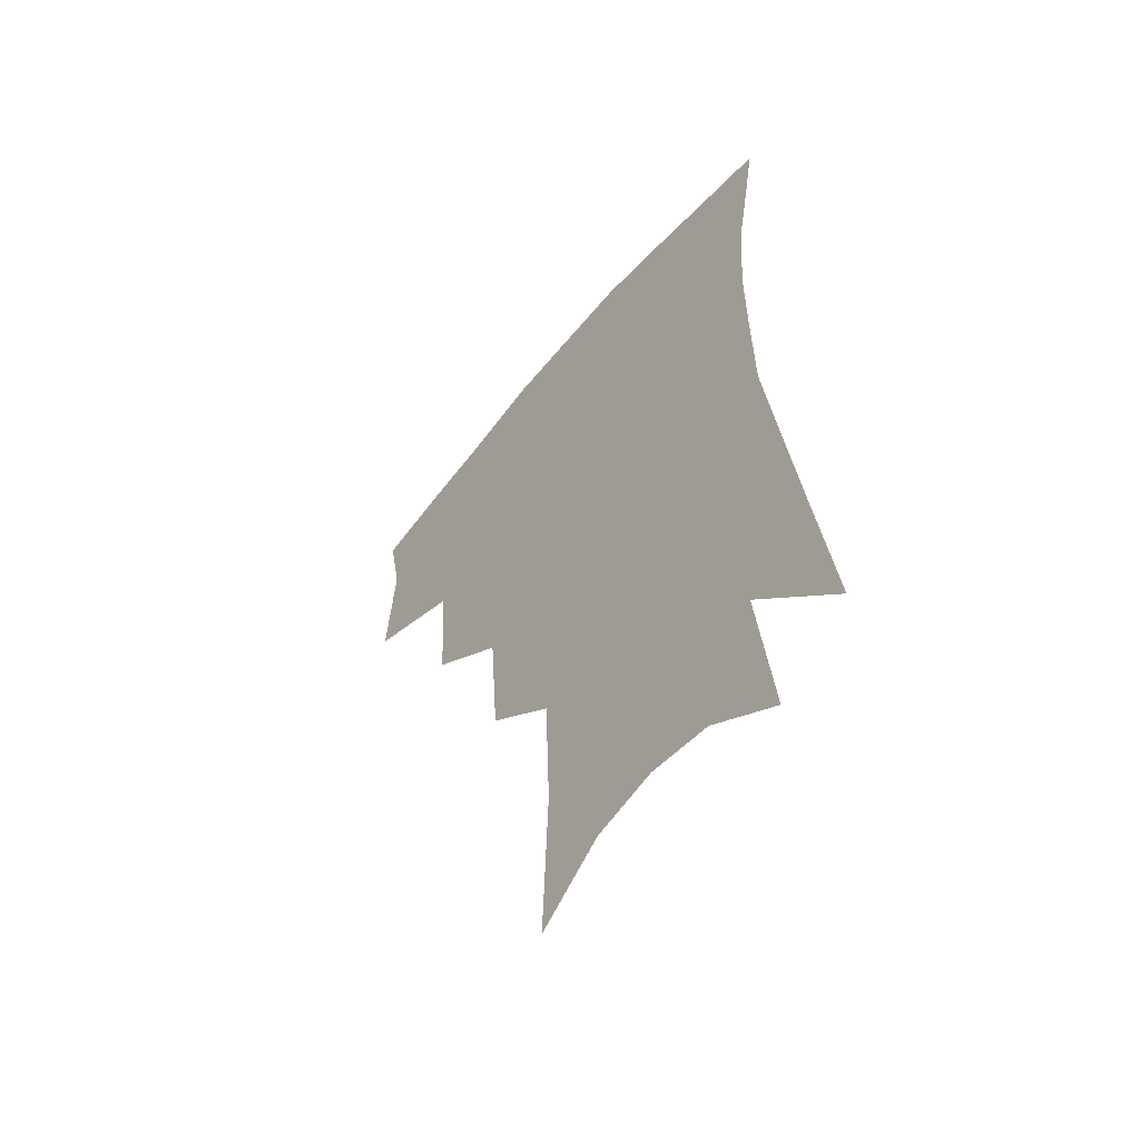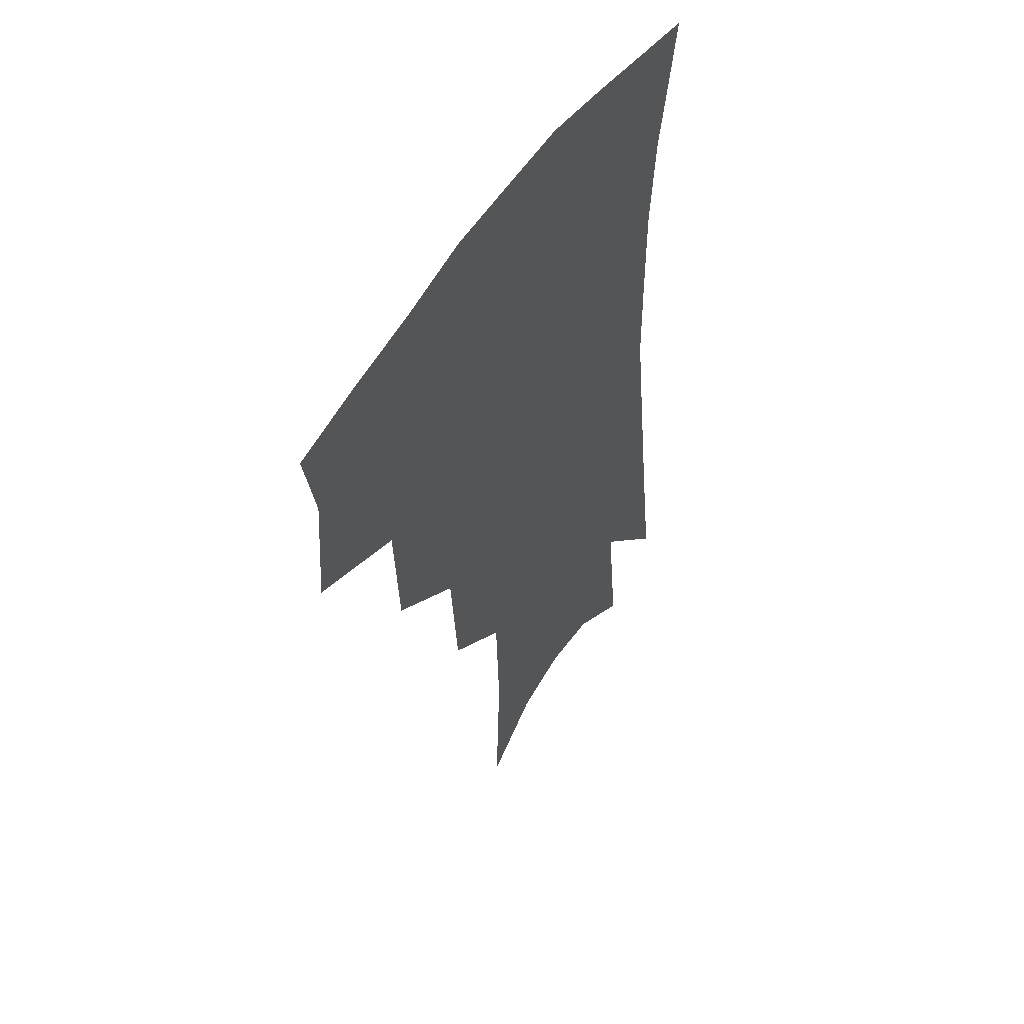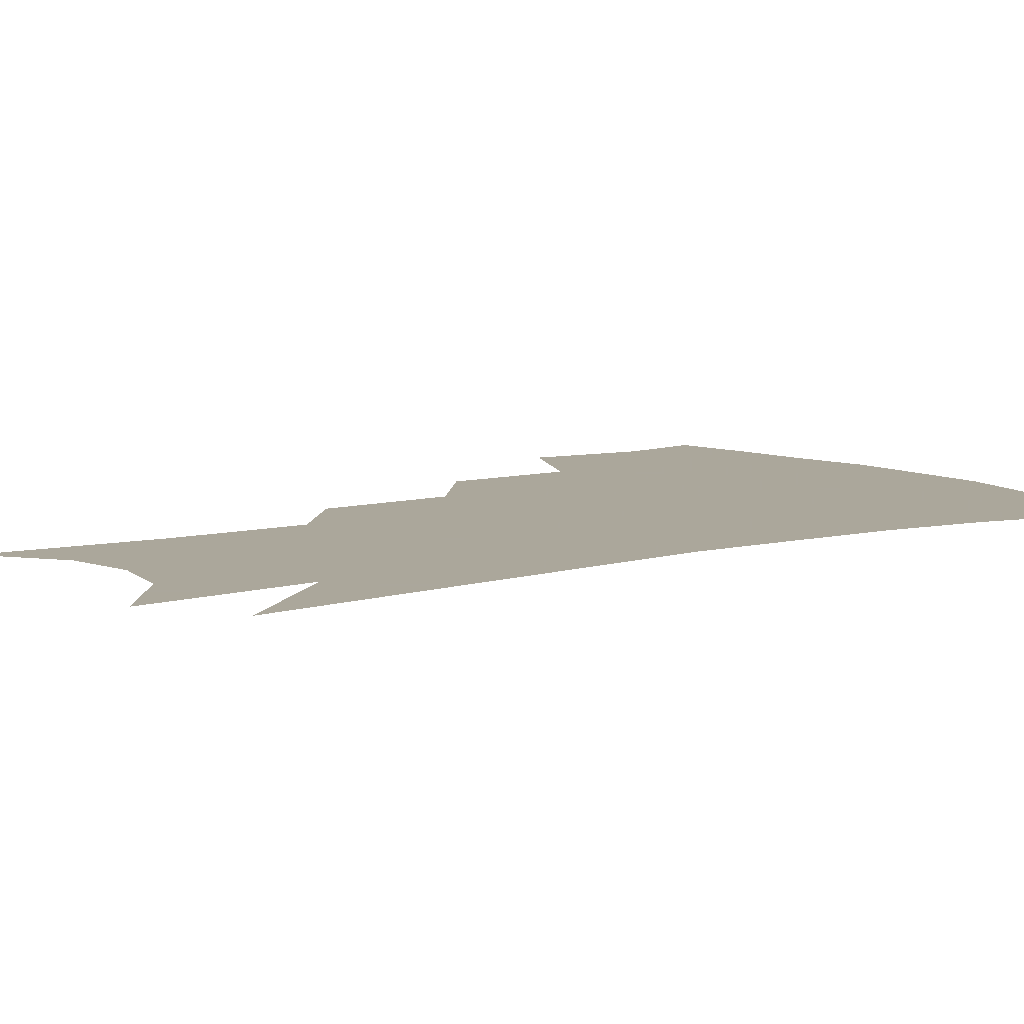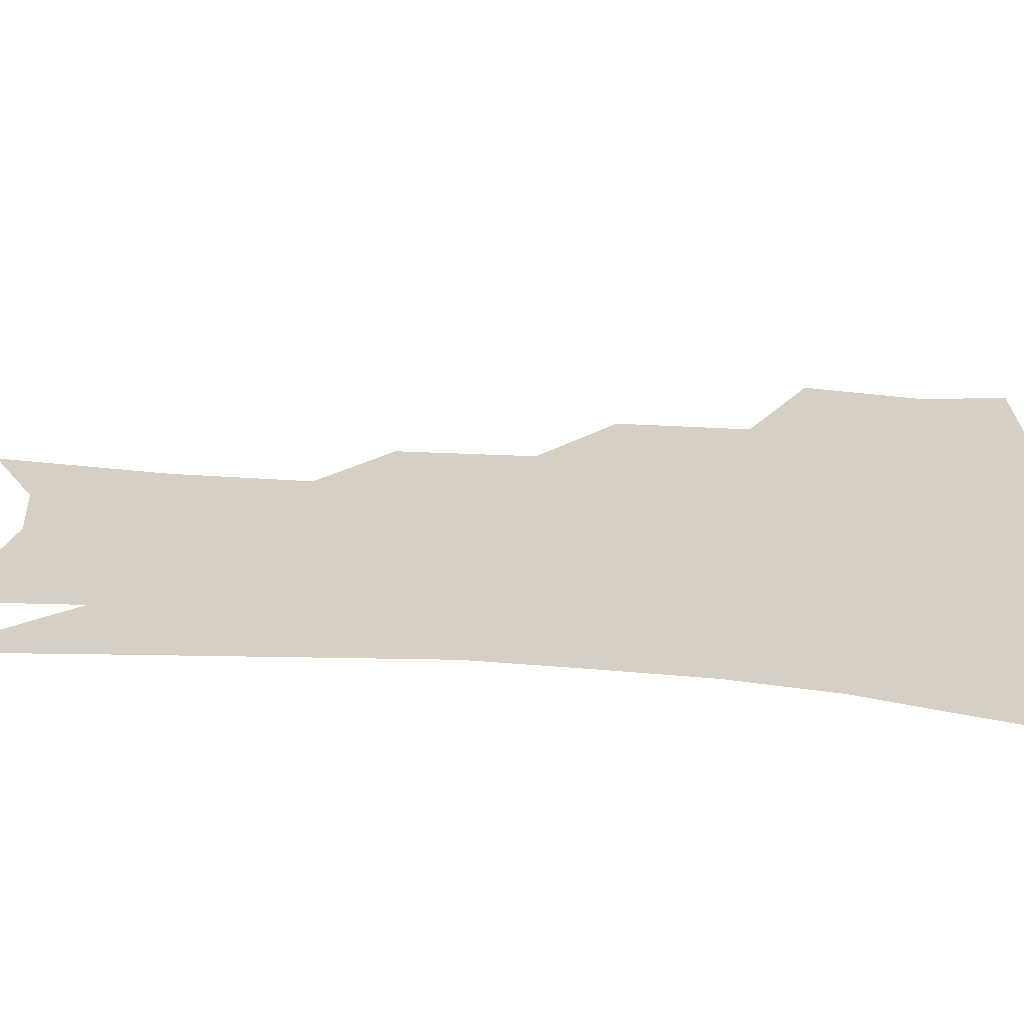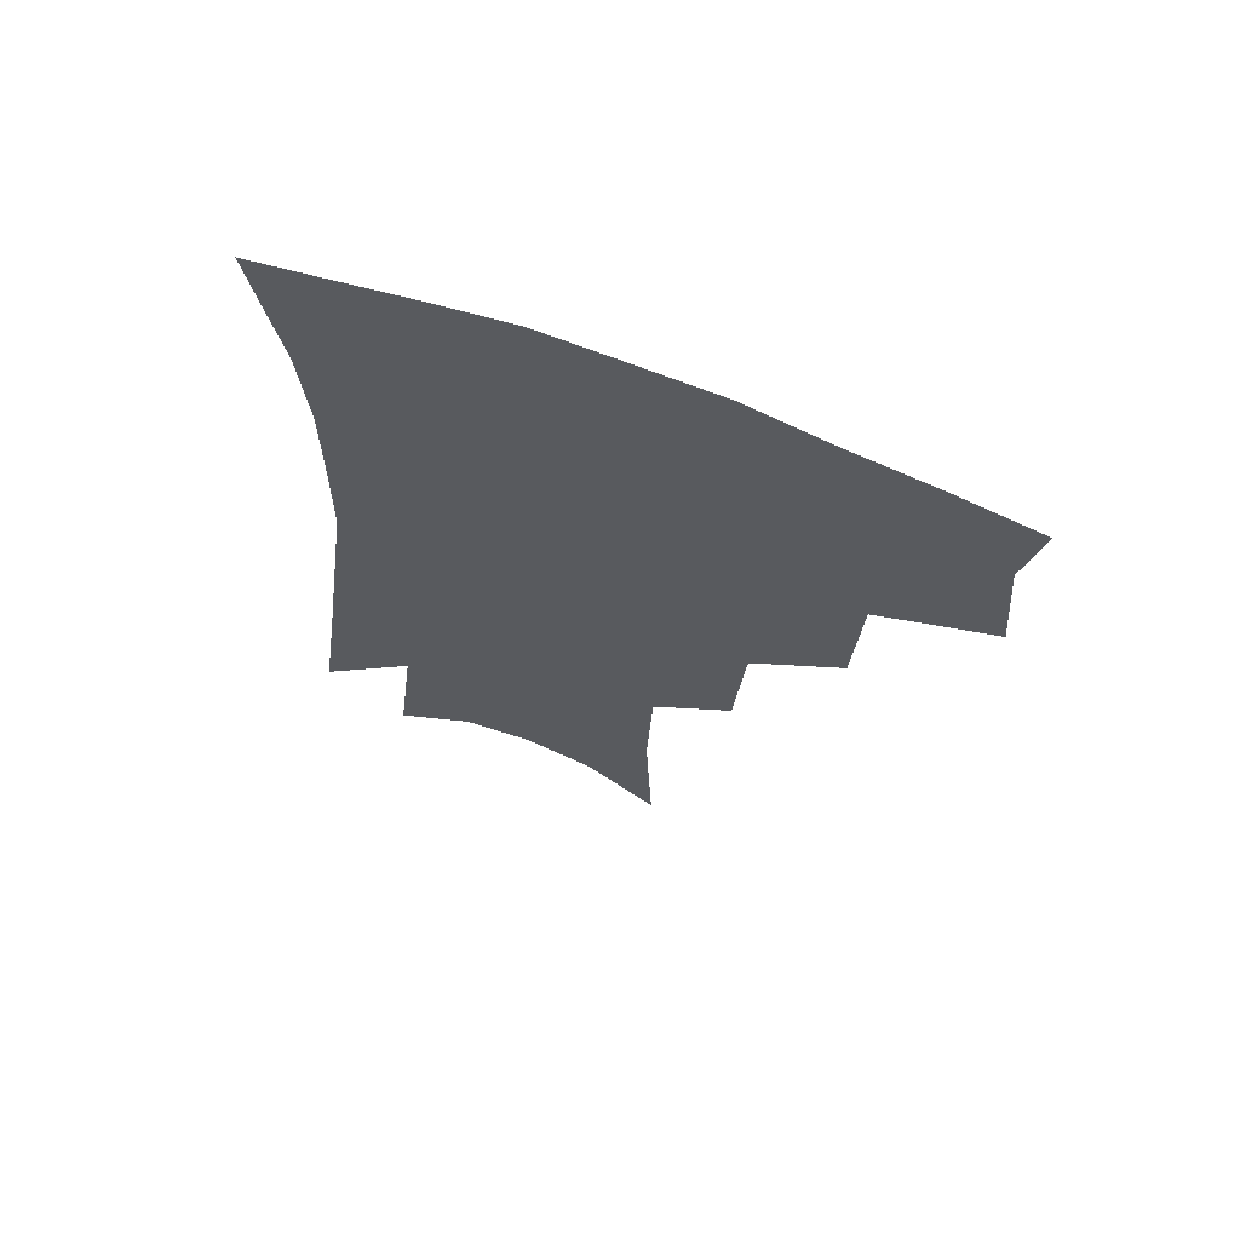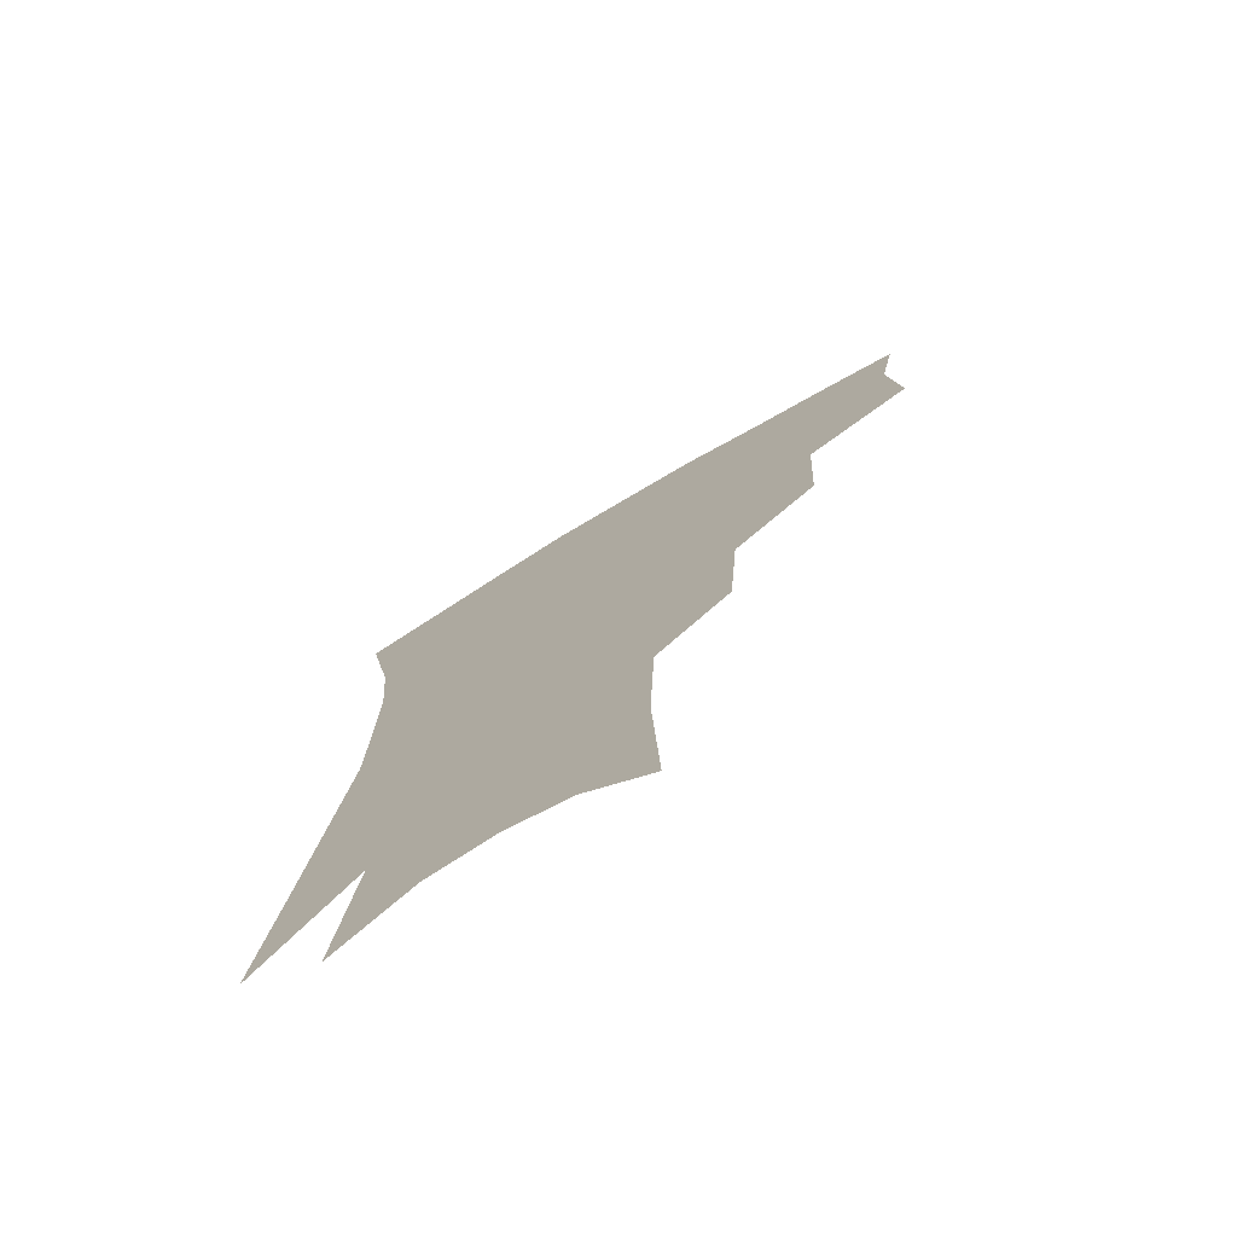
<metadata>
{"format":"obj","ext":"obj","renderer":"f3d","projection":"perspective","resolution":1024,"background":"white","views":[{"elev":-57.6,"azim":50.6,"up":"+Y"},{"elev":53.5,"azim":-57.6,"up":"+Y"},{"elev":8.2,"azim":56.8,"up":"+Z"},{"elev":26.4,"azim":99.1,"up":"+Z"},{"elev":68.1,"azim":-159.5,"up":"+Y"},{"elev":-75.5,"azim":-149.0,"up":"+Y"}]}
</metadata>
<code>
v 471.3 343.5 0
v 474.4 380.3 0
v 469.3 406.3 0
v 508.2 287.8 0
v 506 328.6 0
v 504.3 360.9 0
v 500.1 385.9 0
v 494.8 411.7 0
v 538.7 224.5 0
v 535.5 266.8 0
v 531.8 303.6 0
v 530.9 339.9 0
v 528.4 365.6 0
v 524.9 390.1 0
v 520.6 415.9 0
v 562.5 107.8 0
v 564.6 161.9 0
v 563 204.7 0
v 559.8 247.3 0
v 556.6 281.4 0
v 555.2 316.7 0
v 553.6 343.6 0
v 552.7 369.4 0
v 550.1 393.3 0
v 546 421.7 0
v 584.8 125.6 0
v 584.4 173.5 0
v 581.7 214.6 0
v 579 254.9 0
v 577.3 291.5 0
v 576.7 322.4 0
v 576.4 347.8 0
v 575.9 371.1 0
v 575 394.5 0
v 571.8 422.7 0
v 606 130.7 0
v 603.7 181.3 0
v 600.5 222.9 0
v 598.2 260.5 0
v 597 294.7 0
v 597.1 323 0
v 597.8 348.3 0
v 599.3 372.5 0
v 599 395.3 0
v 596.8 423.5 0
v 627.8 127.6 0
v 623.7 177.4 0
v 619.6 221.7 0
v 617.4 258.8 0
v 616.6 291 0
v 616.8 321.7 0
v 618.5 348.7 0
v 620.9 371.6 0
v 623.1 393.5 0
v 622.9 419.2 0
v 652.6 109.9 0
v 646.7 162.5 0
v 640.4 212.4 0
v 638.1 249 0
v 636.6 283.4 0
v 636.3 316.4 0
v 638.1 344.8 0
v 641.8 368.8 0
v 645.4 391.3 0
v 647.5 414.3 0
v 678.1 128 0
v 671.3 178.6 0
v 665.5 223 0
v 660 265.8 0
v 659.4 298.7 0
v 659.2 332.6 0
v 661.7 364.6 0
v 666.2 388.2 0
v 670.2 410.1 0
f 5 6 1
f 1 6 2
f 6 7 2
f 2 7 3
f 7 8 3
f 10 11 4
f 4 11 5
f 11 12 5
f 5 12 6
f 12 13 6
f 6 13 7
f 13 14 7
f 7 14 8
f 14 15 8
f 18 19 9
f 9 19 10
f 19 20 10
f 10 20 11
f 20 21 11
f 11 21 12
f 21 22 12
f 12 22 13
f 22 23 13
f 13 23 14
f 23 24 14
f 14 24 15
f 24 25 15
f 16 26 17
f 26 27 17
f 17 27 18
f 27 28 18
f 18 28 19
f 28 29 19
f 19 29 20
f 29 30 20
f 20 30 21
f 30 31 21
f 21 31 22
f 31 32 22
f 22 32 23
f 32 33 23
f 23 33 24
f 33 34 24
f 24 34 25
f 34 35 25
f 26 36 27
f 36 37 27
f 27 37 28
f 37 38 28
f 28 38 29
f 38 39 29
f 29 39 30
f 39 40 30
f 30 40 31
f 40 41 31
f 31 41 32
f 41 42 32
f 32 42 33
f 42 43 33
f 33 43 34
f 43 44 34
f 34 44 35
f 44 45 35
f 36 46 37
f 46 47 37
f 37 47 38
f 47 48 38
f 38 48 39
f 48 49 39
f 39 49 40
f 49 50 40
f 40 50 41
f 50 51 41
f 41 51 42
f 51 52 42
f 42 52 43
f 52 53 43
f 43 53 44
f 53 54 44
f 44 54 45
f 54 55 45
f 46 56 47
f 56 57 47
f 47 57 48
f 57 58 48
f 48 58 49
f 58 59 49
f 49 59 50
f 59 60 50
f 50 60 51
f 60 61 51
f 51 61 52
f 61 62 52
f 52 62 53
f 62 63 53
f 53 63 54
f 63 64 54
f 54 64 55
f 64 65 55
f 57 66 58
f 66 67 58
f 58 67 59
f 67 68 59
f 59 68 60
f 68 69 60
f 60 69 61
f 69 70 61
f 61 70 62
f 70 71 62
f 62 71 63
f 71 72 63
f 63 72 64
f 72 73 64
f 64 73 65
f 73 74 65

</code>
